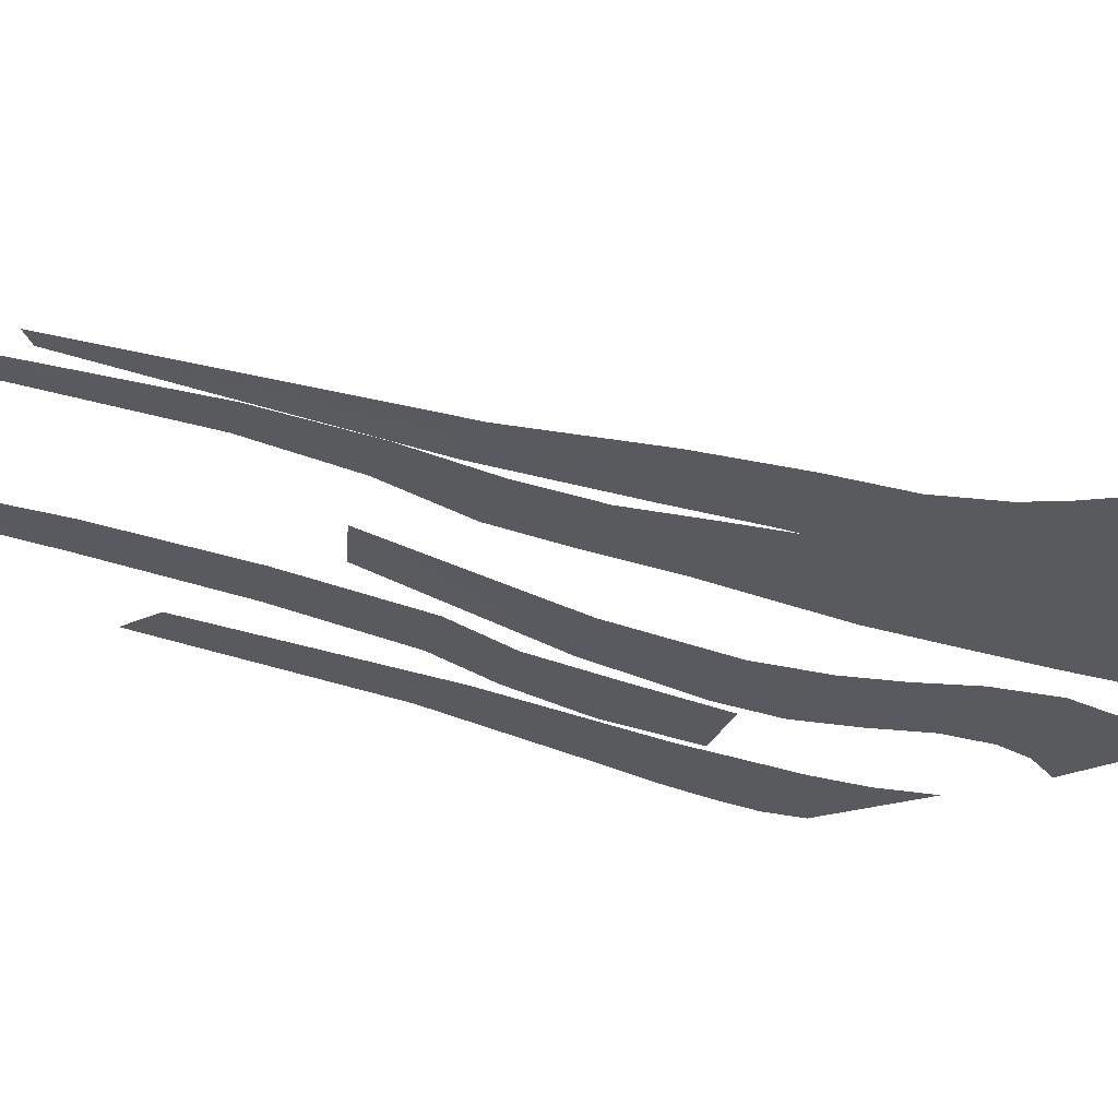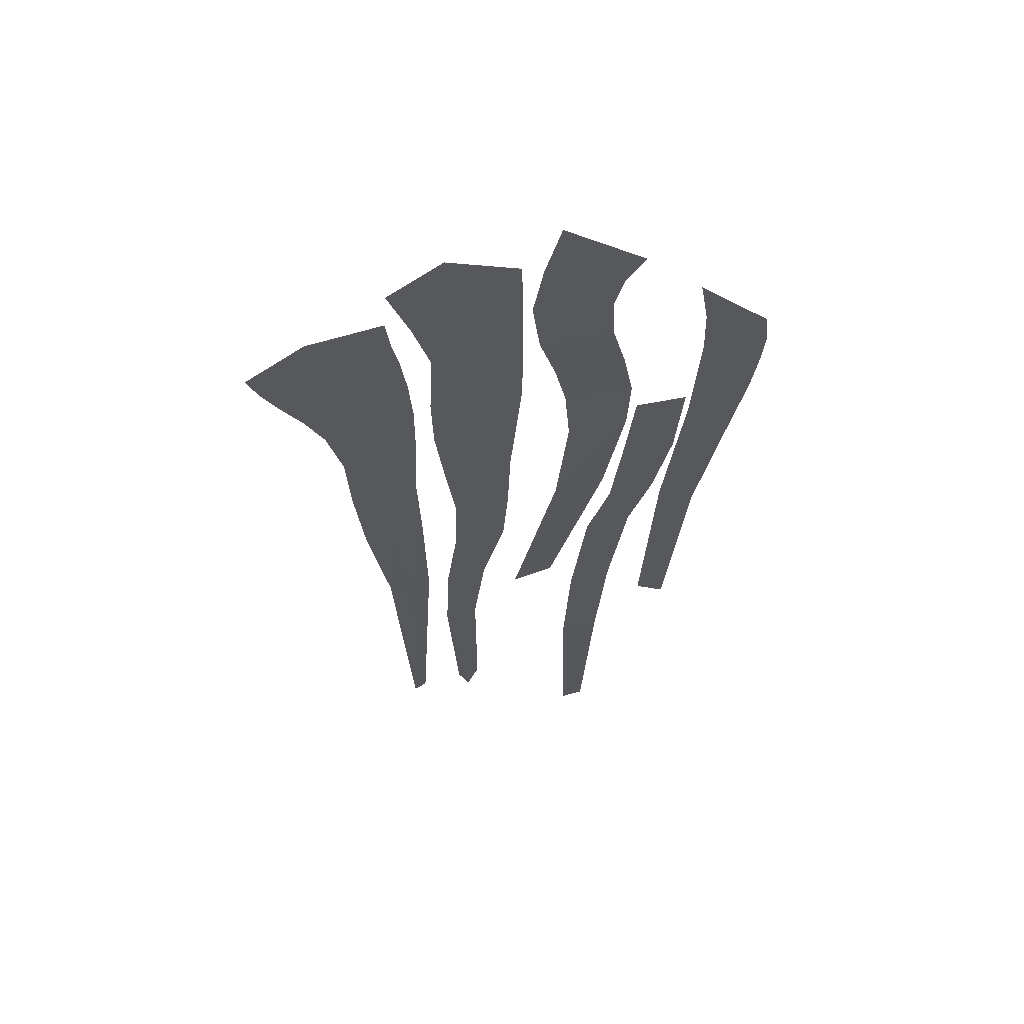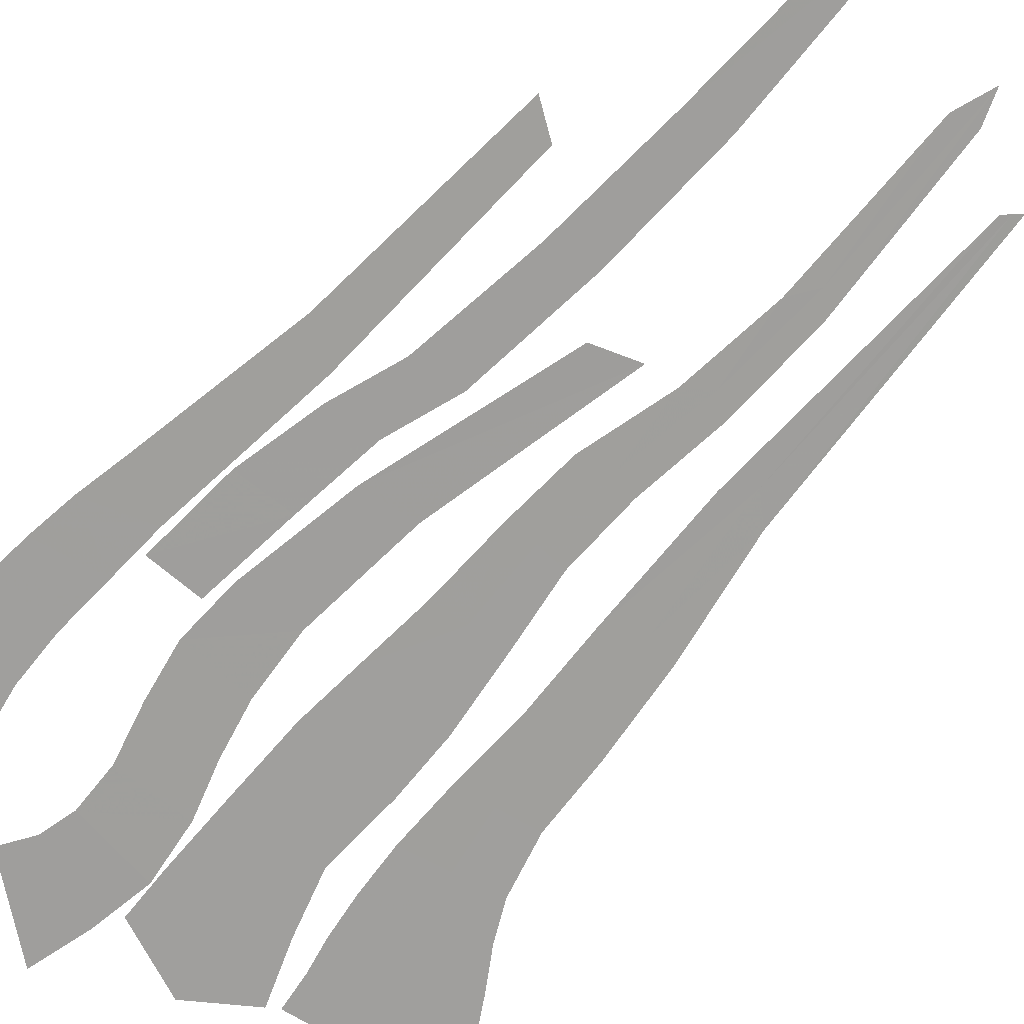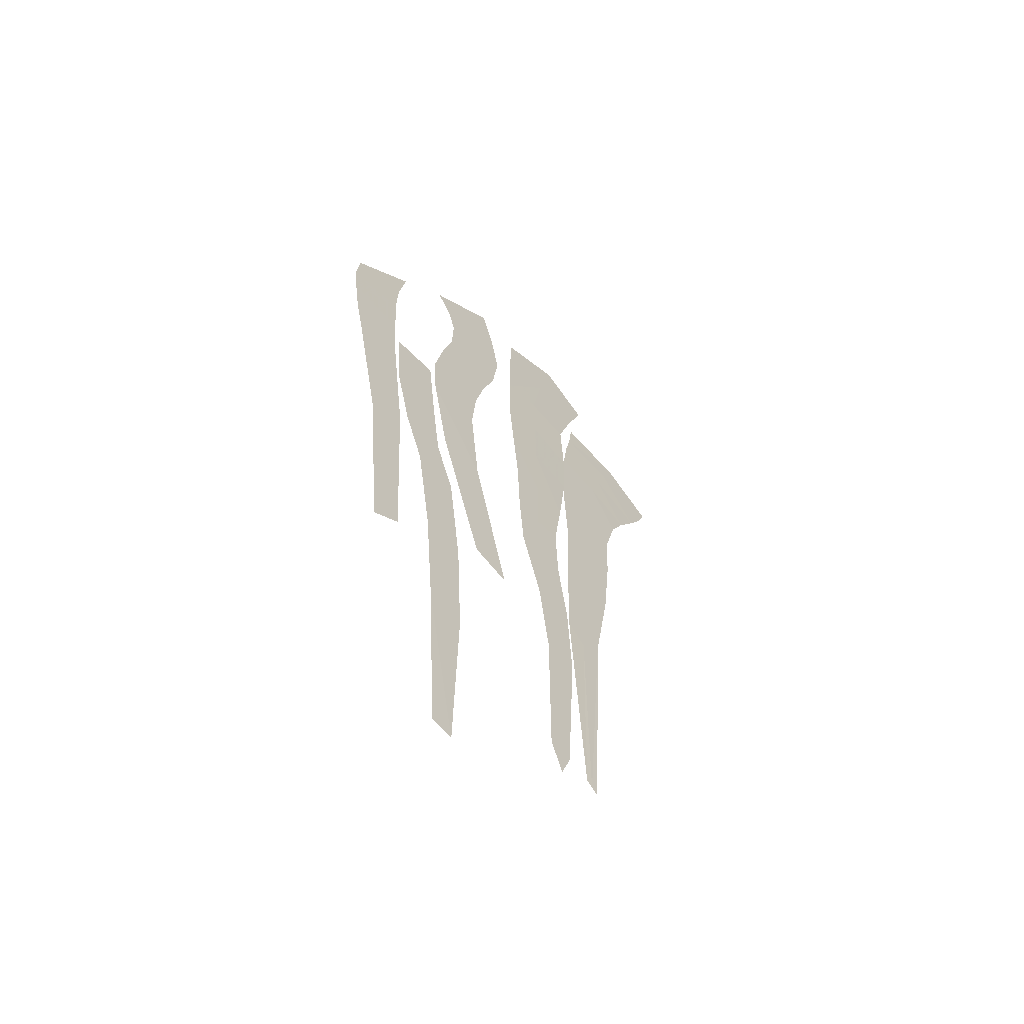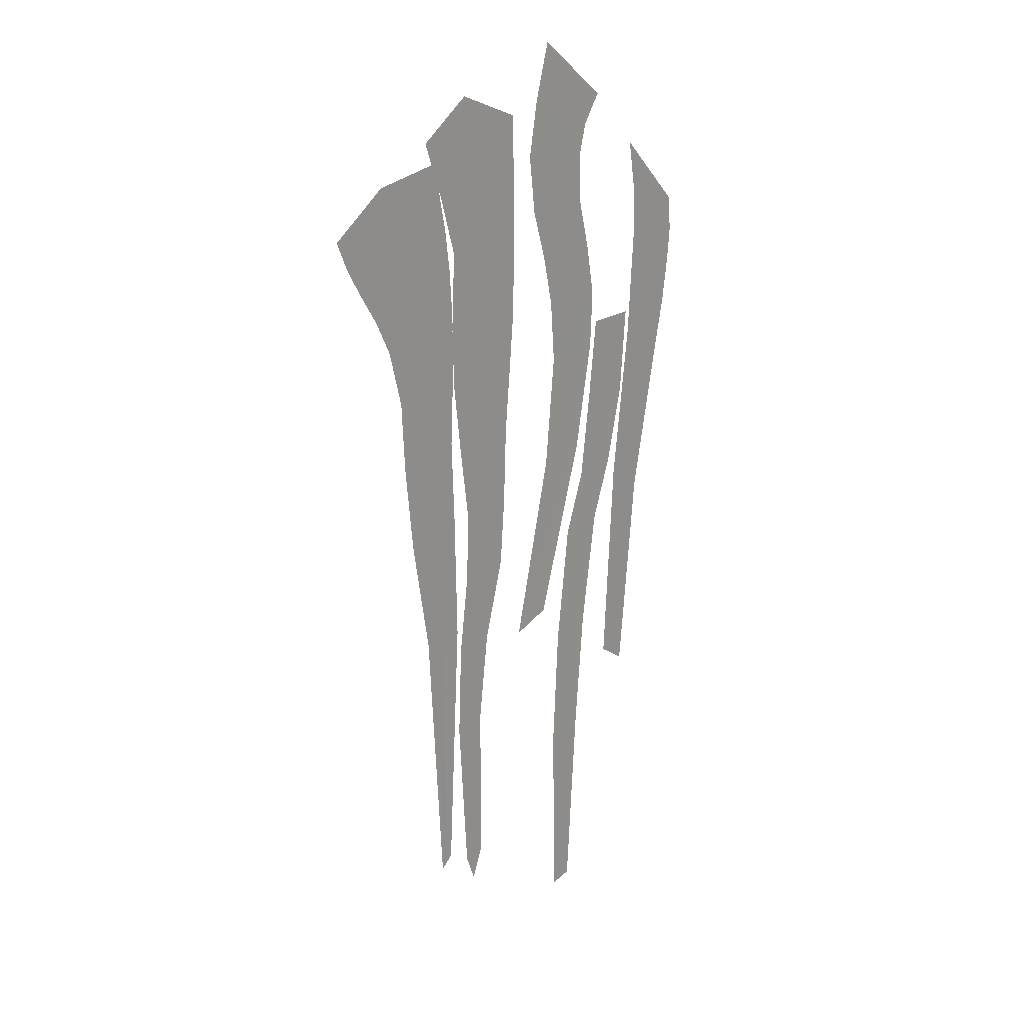
<metadata>
{"format":"obj","ext":"obj","renderer":"f3d","projection":"perspective","resolution":1024,"background":"white","views":[{"elev":-31.3,"azim":66.7,"up":"+Z"},{"elev":60.7,"azim":168.2,"up":"+Y"},{"elev":-71.4,"azim":-40.4,"up":"+Z"},{"elev":-62.6,"azim":-46.3,"up":"+Y"},{"elev":22.5,"azim":132.1,"up":"+Y"}]}
</metadata>
<code>
g fx_ui_seayouagain_fbx_10
v -0.3209 -0.03536 0
v -0.4043 0.09017 0
v -0.06215 0.3613 0.002882
v 0.007094 0.1156 0.002882
v -0.2839 -0.1764 0
v 0.05058 -0.1279 0.002882
v 0.01836 -0.3832 0.002882
v -0.2899 -0.3738 0
v -0.04982 -0.6046 0.002882
v -0.3491 -0.6063 0
v -0.09921 -0.8255 0.002882
v -0.3912 -0.8357 0
v -0.1214 -1.104 0.002882
v -0.3799 -1.092 0
v -0.07214 -1.603 0.002882
v -0.2916 -1.575 0
v 0.119 -2.425 0.002882
v -0.05704 -2.363 0
v 0.5329 -0.2395 0.0813
v 0.3847 0.1776 0.08077
v 0.6238 0.01172 0.0813
v 0.309 -0.1255 0.08069
v 0.07856 0.05244 0.08016
v 0.07232 -0.159 0.08016
v 0.07144 -0.4786 0.08016
v 0.2517 -0.4472 0.08074
v 0.4581 -0.4964 0.0813
v 0.07326 -0.8312 0.08016
v 0.2578 -0.7352 0.0807
v 0.4739 -0.8273 0.0813
v 0.09708 -1.097 0.08016
v 0.2622 -1.048 0.08074
v 0.4671 -1.102 0.0813
v 0.4256 -1.449 0.0813
v 0.2697 -1.42 0.08077
v 0.1257 -1.407 0.08016
v 0.1384 -1.751 0.08016
v 0.2608 -1.762 0.08078
v 0.384 -1.755 0.0813
v 0.1618 -2.057 0.08016
v 0.2911 -2.093 0.08076
v 0.394 -2.068 0.0813
v 0.2614 -2.42 0.08016
v 0.356 -2.488 0.08076
v 0.4416 -2.43 0.0813
v 0.3128 -2.831 0.08016
v 0.3851 -2.933 0.08073
v 0.3113 -3.563 0.08016
v 0.459 -2.853 0.0813
v 0.3671 -3.717 0.08079
v 0.4138 -3.588 0.0813
v 1.169 -0.4078 0.0021
v 0.9668 -0.1042 0.00104
v 1.222 -0.2845 0.0021
v 0.8977 -0.2351 0.001066
v 1.108 -0.5166 0.0021
v 0.6257 -0.2042 0
v 0.6439 -0.05398 0
v 0.5964 -0.3446 0
v 0.8462 -0.3877 0.001016
v 1.014 -0.6669 0.0021
v 0.5725 -0.5239 0
v 0.7967 -0.5646 0.00102
v 0.5576 -0.7362 0
v 0.9403 -0.8185 0.0021
v 0.7509 -0.7761 0.001055
v 0.5593 -1.028 0
v 0.7095 -1.035 0.001139
v 0.8782 -1.065 0.0021
v 0.5731 -1.327 0
v 0.7158 -1.38 0.001146
v 0.863 -1.366 0.0021
v 0.8236 -1.752 0.0021
v 0.7003 -1.784 0.001179
v 0.5595 -1.697 1.912e-17
v 0.7385 -2.265 0.0021
v 0.6394 -2.356 0.001141
v 0.5483 -2.265 -3.921e-18
v 0.6116 -3.441 0
v 0.6384 -3.466 0.001012
v 0.6672 -3.493 0.0021
v -0.642 -0.9838 0
v -0.4224 -0.9838 0.001873
v -0.3775 -1.379 0.001873
v -0.6116 -1.37 0
v -0.3324 -1.729 0.001873
v -0.5328 -1.71 0
v -0.2345 -2.012 0.001873
v -0.4345 -1.986 0
v -0.3569 -2.513 0
v -0.1688 -2.556 0.001873
v -0.3097 -3.077 0
v -0.1404 -3.113 0.001873
v -0.1583 -3.967 0.001873
v -0.2577 -3.947 0
v -0.9529 -0.4818 0
v -0.6468 -0.1692 0.0009869
v -0.6844 -0.3893 0.0009869
v -0.9686 -0.6395 0
v -0.6913 -0.6122 0.0009869
v -0.9535 -0.8001 0
v -0.6762 -0.8552 0.0009869
v -0.9246 -0.9964 0
v -0.6627 -1.084 0.0009869
v -0.8796 -1.21 0
v -0.577 -1.791 0.0009869
v -0.7432 -1.899 0
v -0.5243 -2.748 0.0009869
v -0.6533 -2.838 0
g fx_ui_seayouagain_fbx_10_0
f 3 2 1
f 4 3 1
f 4 1 5
f 6 4 5
f 7 6 5
f 8 7 5
f 9 7 8
f 10 9 8
f 11 9 10
f 12 11 10
f 13 11 12
f 14 13 12
f 15 13 14
f 16 15 14
f 17 15 16
f 18 17 16
f 21 20 19
f 20 22 19
f 22 20 23
f 24 22 23
f 24 25 22
f 19 22 26
f 25 26 22
f 27 19 26
f 25 28 26
f 27 26 29
f 28 29 26
f 30 27 29
f 28 31 29
f 30 29 32
f 31 32 29
f 33 30 32
f 33 32 34
f 35 32 31
f 32 35 34
f 36 35 31
f 36 37 35
f 34 35 38
f 37 38 35
f 39 34 38
f 37 40 38
f 39 38 41
f 40 41 38
f 42 39 41
f 40 43 41
f 42 41 44
f 43 44 41
f 45 42 44
f 43 46 44
f 45 44 47
f 46 47 44
f 46 48 47
f 49 45 47
f 48 50 47
f 49 47 50
f 51 49 50
f 54 53 52
f 53 55 52
f 52 55 56
f 57 55 53
f 58 57 53
f 57 59 55
f 55 60 56
f 59 60 55
f 56 60 61
f 59 62 60
f 60 63 61
f 62 63 60
f 62 64 63
f 61 63 65
f 64 66 63
f 63 66 65
f 64 67 66
f 65 66 68
f 67 68 66
f 69 65 68
f 67 70 68
f 69 68 71
f 70 71 68
f 72 69 71
f 72 71 73
f 74 71 70
f 71 74 73
f 75 74 70
f 73 74 76
f 77 74 75
f 74 77 76
f 78 77 75
f 78 79 77
f 79 80 77
f 76 77 80
f 81 76 80
f 84 83 82
f 85 84 82
f 86 84 85
f 87 86 85
f 88 86 87
f 89 88 87
f 88 89 90
f 91 88 90
f 91 90 92
f 93 91 92
f 94 93 92
f 95 94 92
f 98 97 96
f 99 98 96
f 100 98 99
f 101 100 99
f 102 100 101
f 103 102 101
f 104 102 103
f 105 104 103
f 106 104 105
f 107 106 105
f 108 106 107
f 109 108 107

</code>
